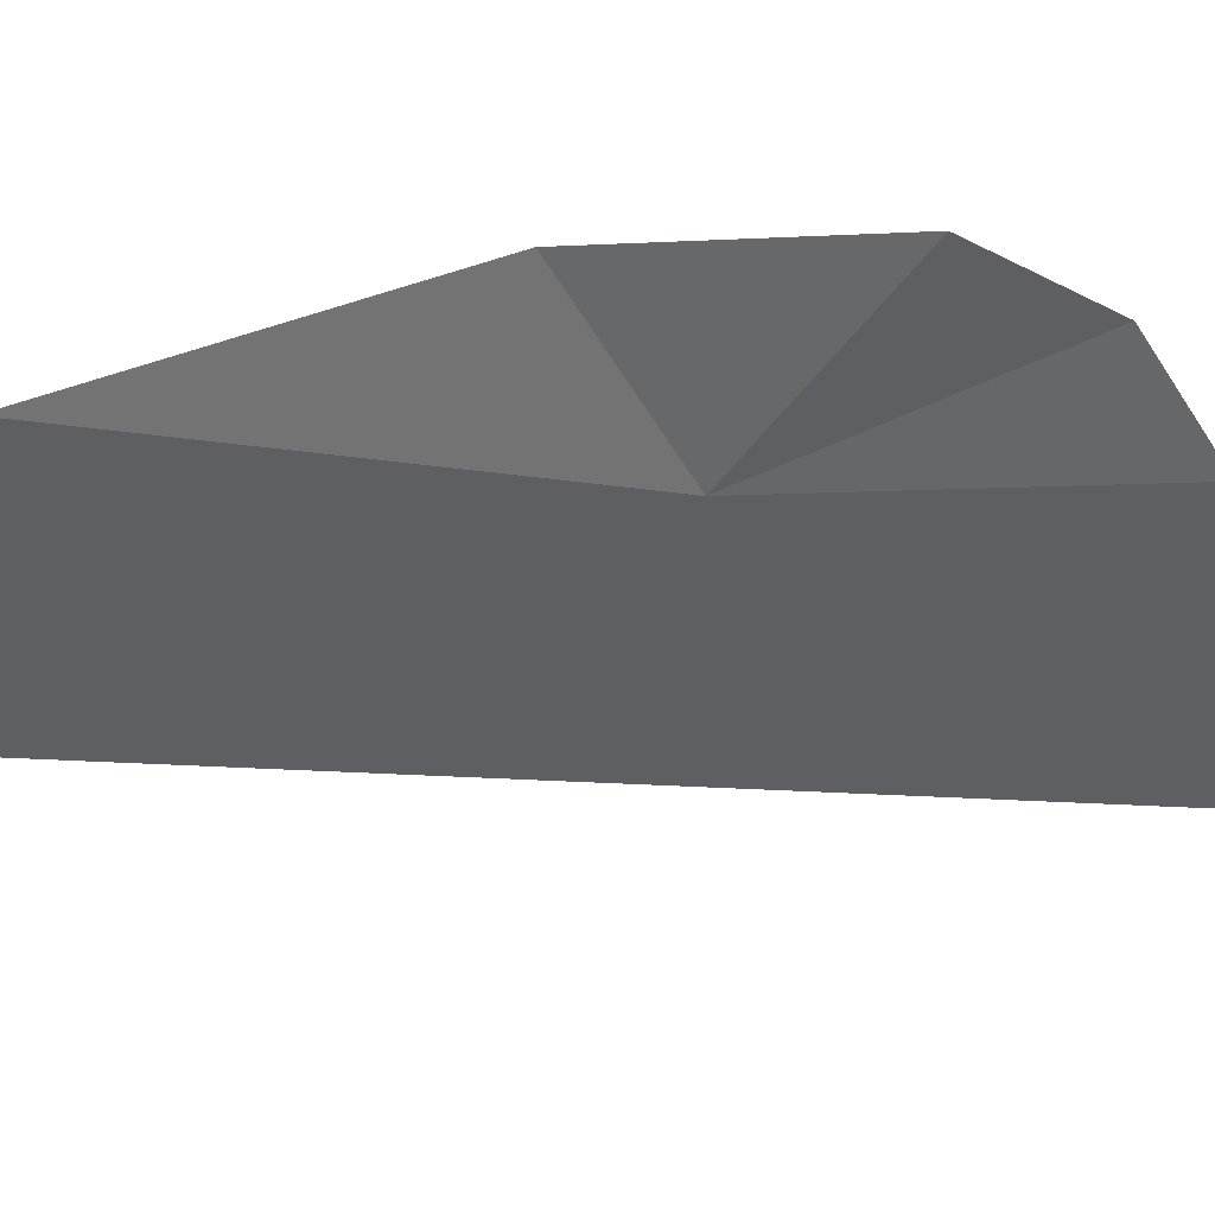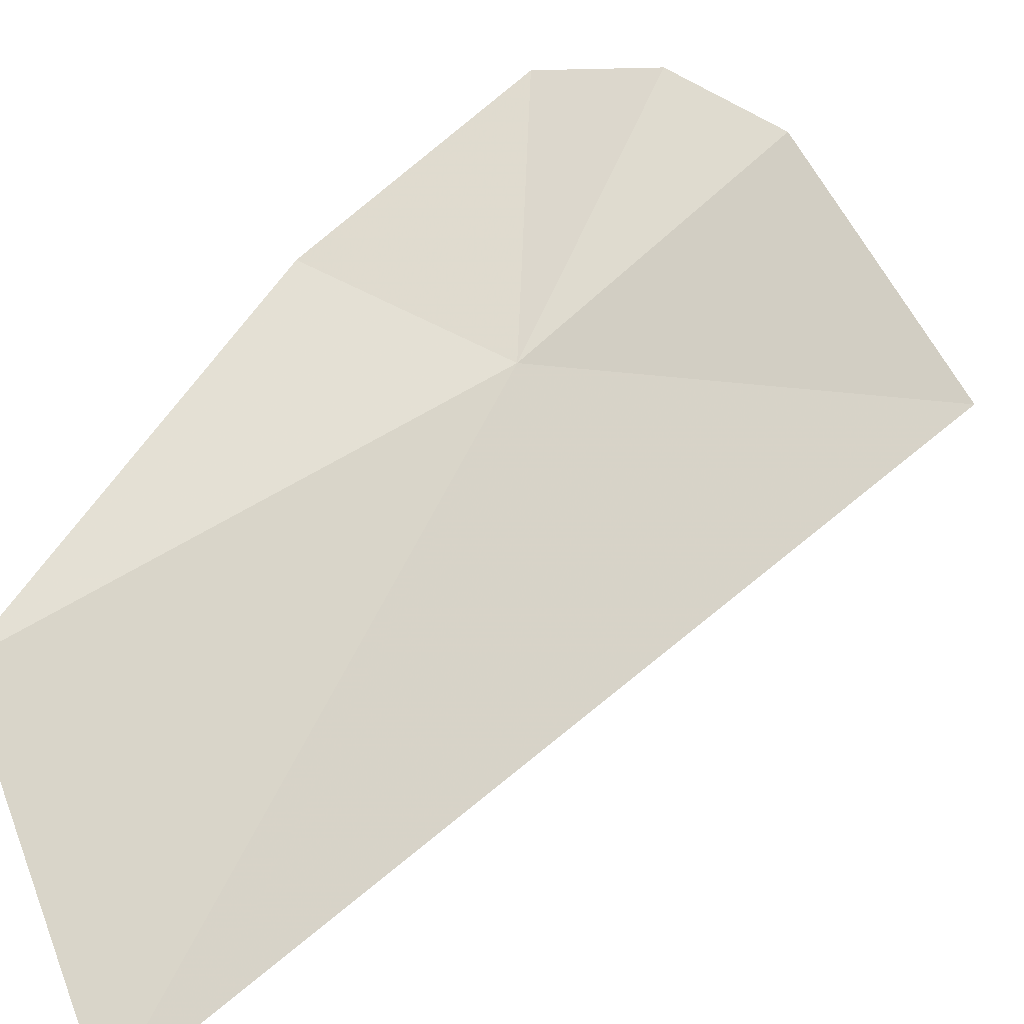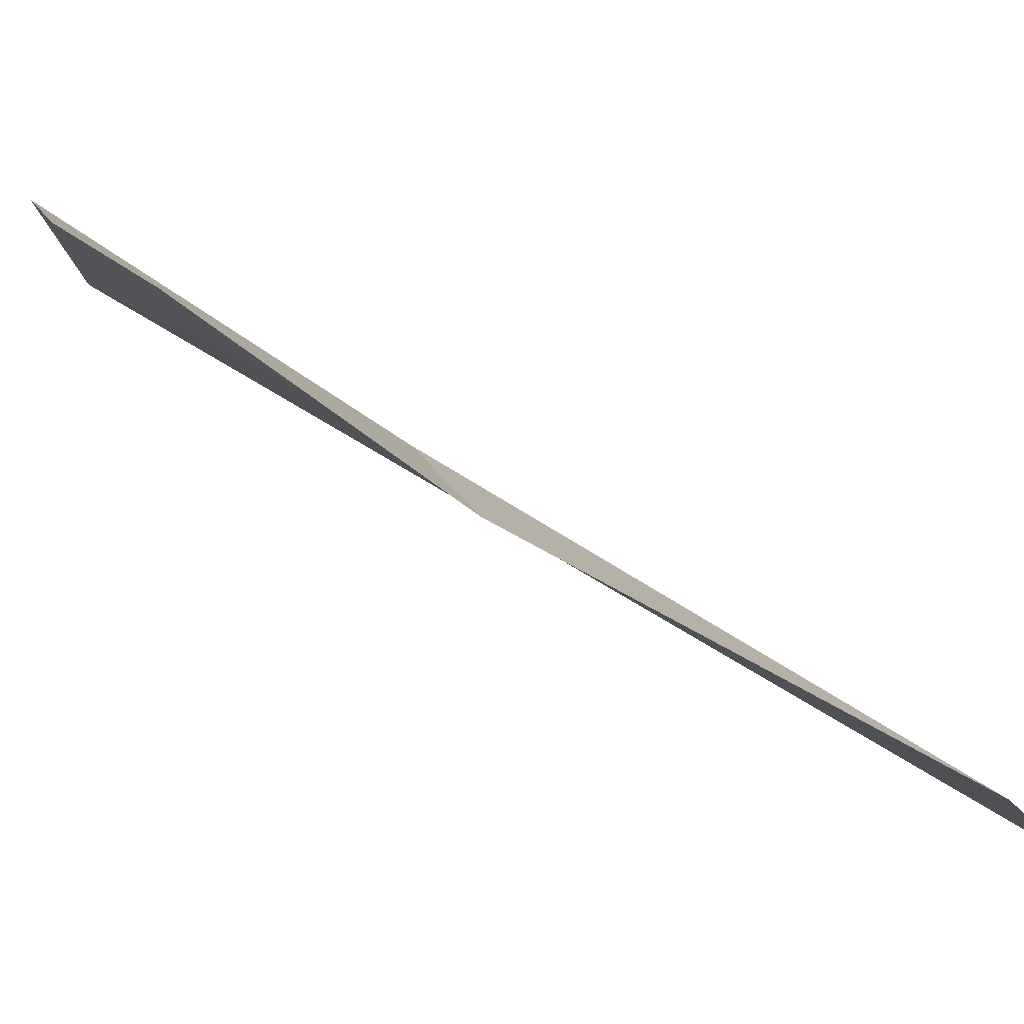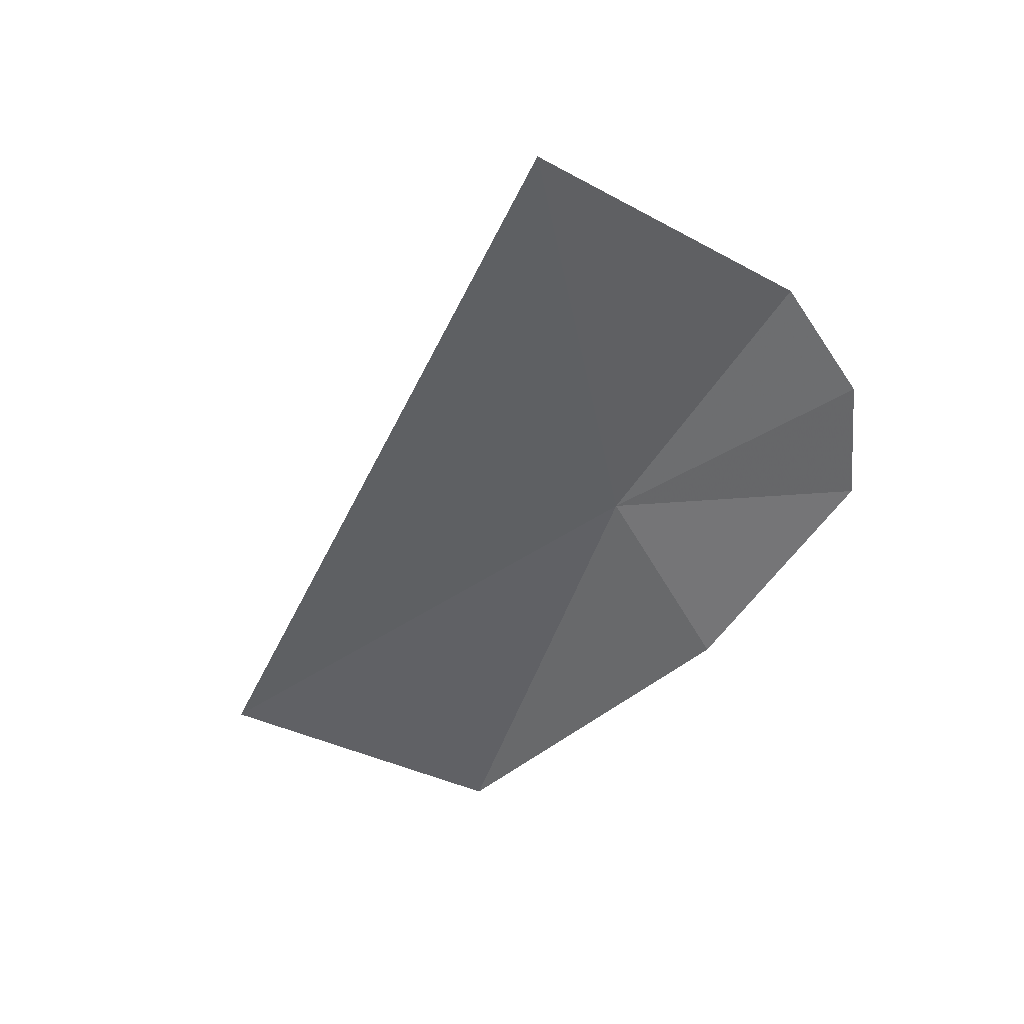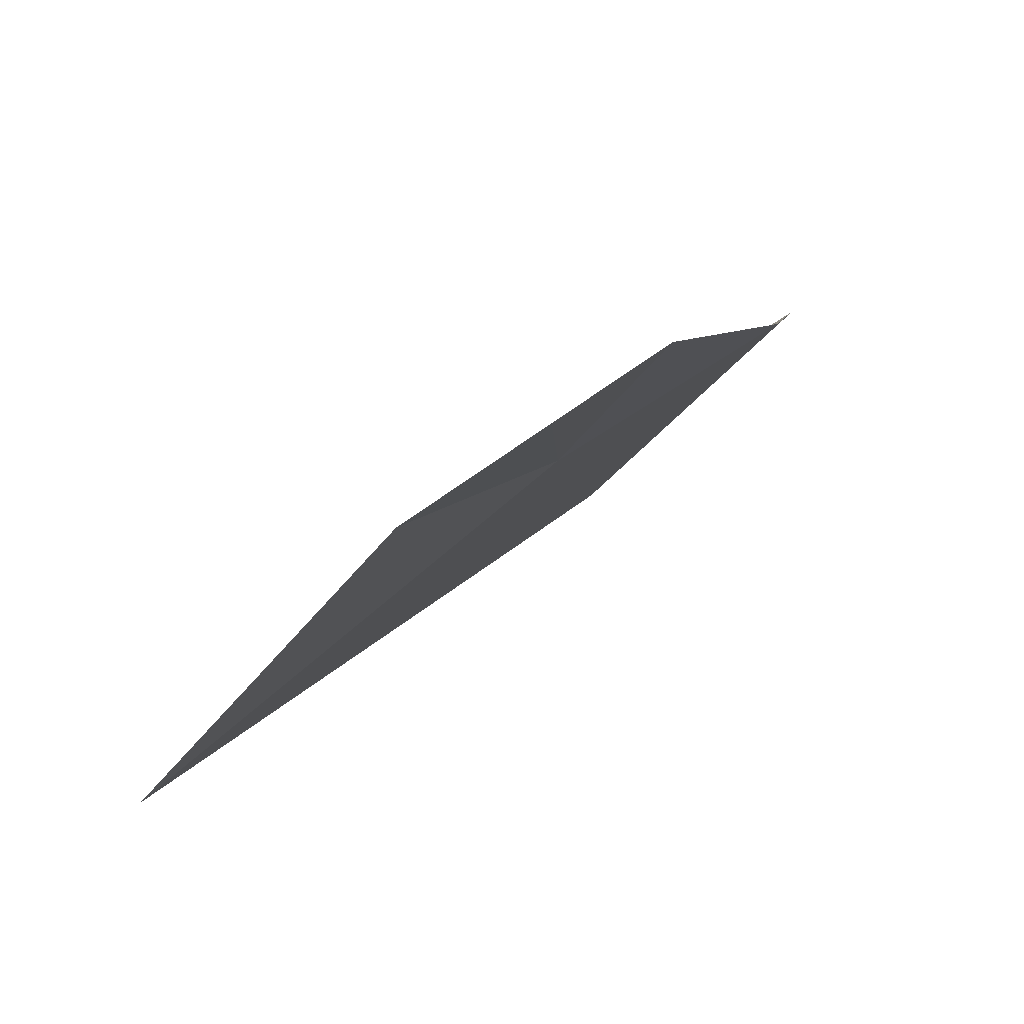
<metadata>
{"format":"obj","ext":"obj","renderer":"f3d","projection":"perspective","resolution":1024,"background":"white","views":[{"elev":78.9,"azim":-67.6,"up":"+Y"},{"elev":21.1,"azim":-114.2,"up":"+Y"},{"elev":42.4,"azim":131.6,"up":"+Y"},{"elev":35.7,"azim":72.4,"up":"+Z"},{"elev":33.7,"azim":38.4,"up":"+Y"}]}
</metadata>
<code>
v 0.7113 19.14 35.56
v 0.1789 18.51 33.16
v -0.7905 17.22 33.33
v 1.15 19.54 34.81
v 0.5299 18.74 37.6
v 1.49 20.12 35.98
v 1.453 20.09 36.57
v 1.193 19.82 37.03
f 1 2 3
f 1 4 2
f 1 3 5
f 1 6 4
f 1 8 7
f 1 5 8
f 1 7 6

</code>
